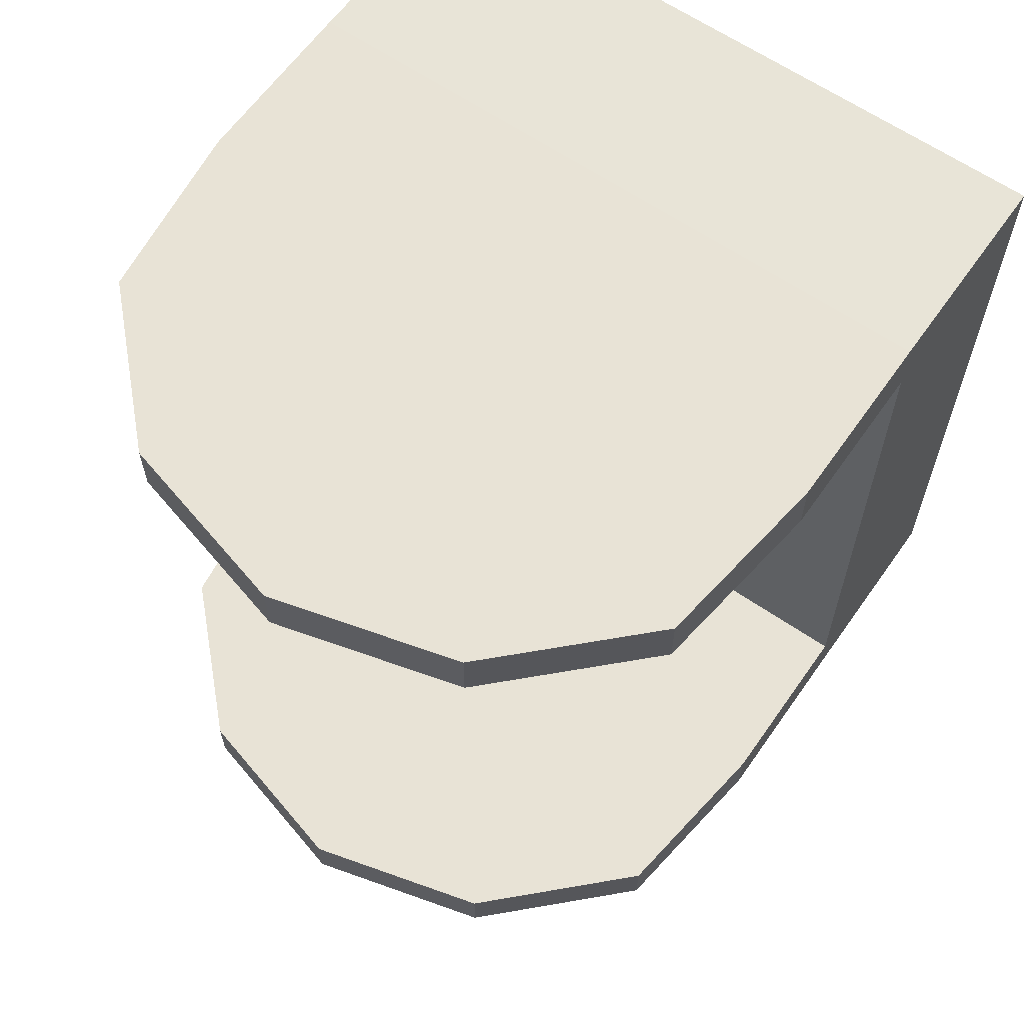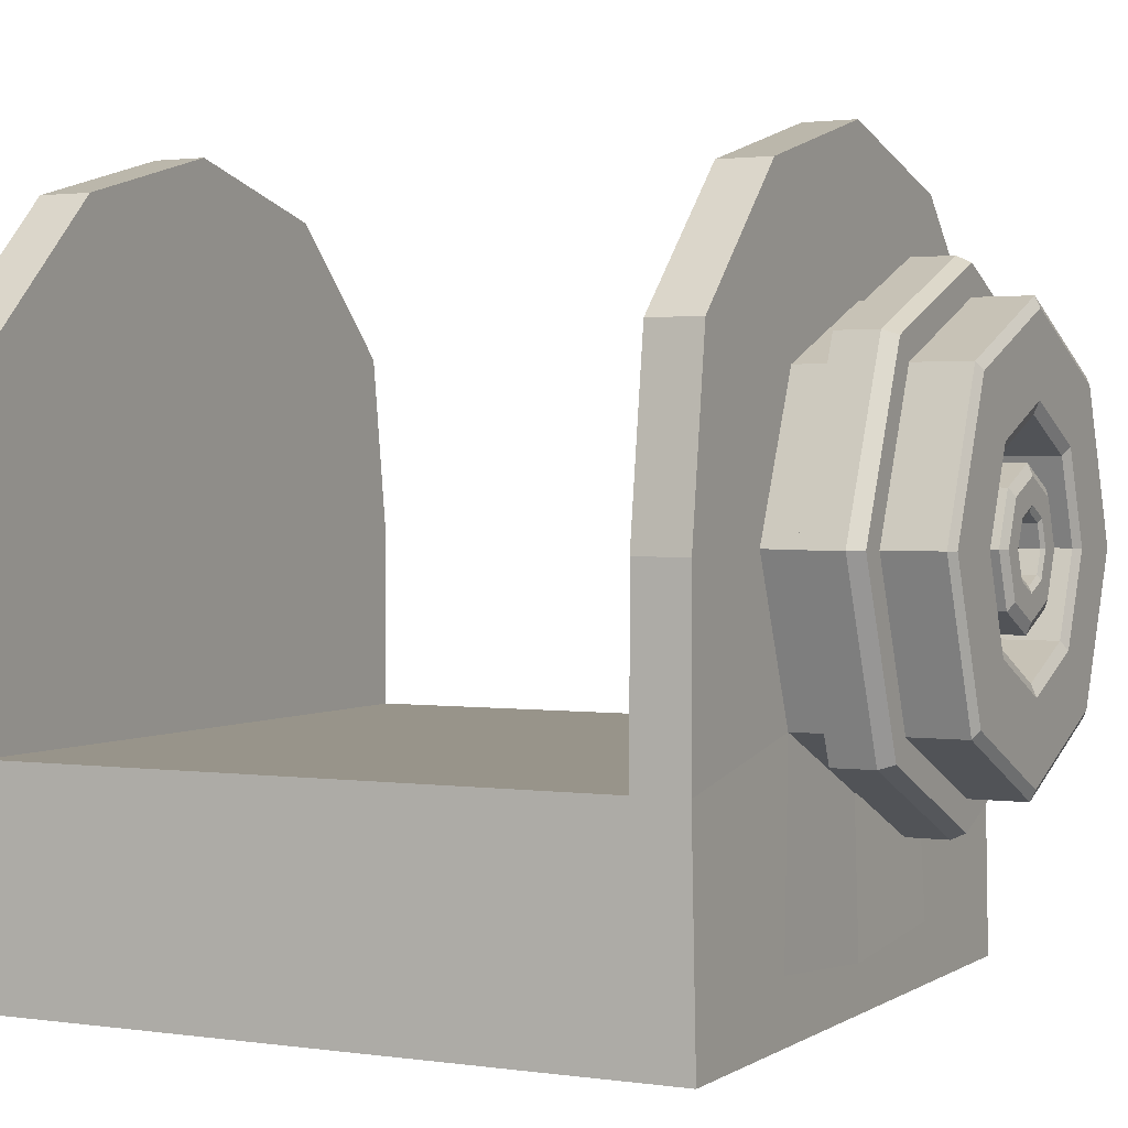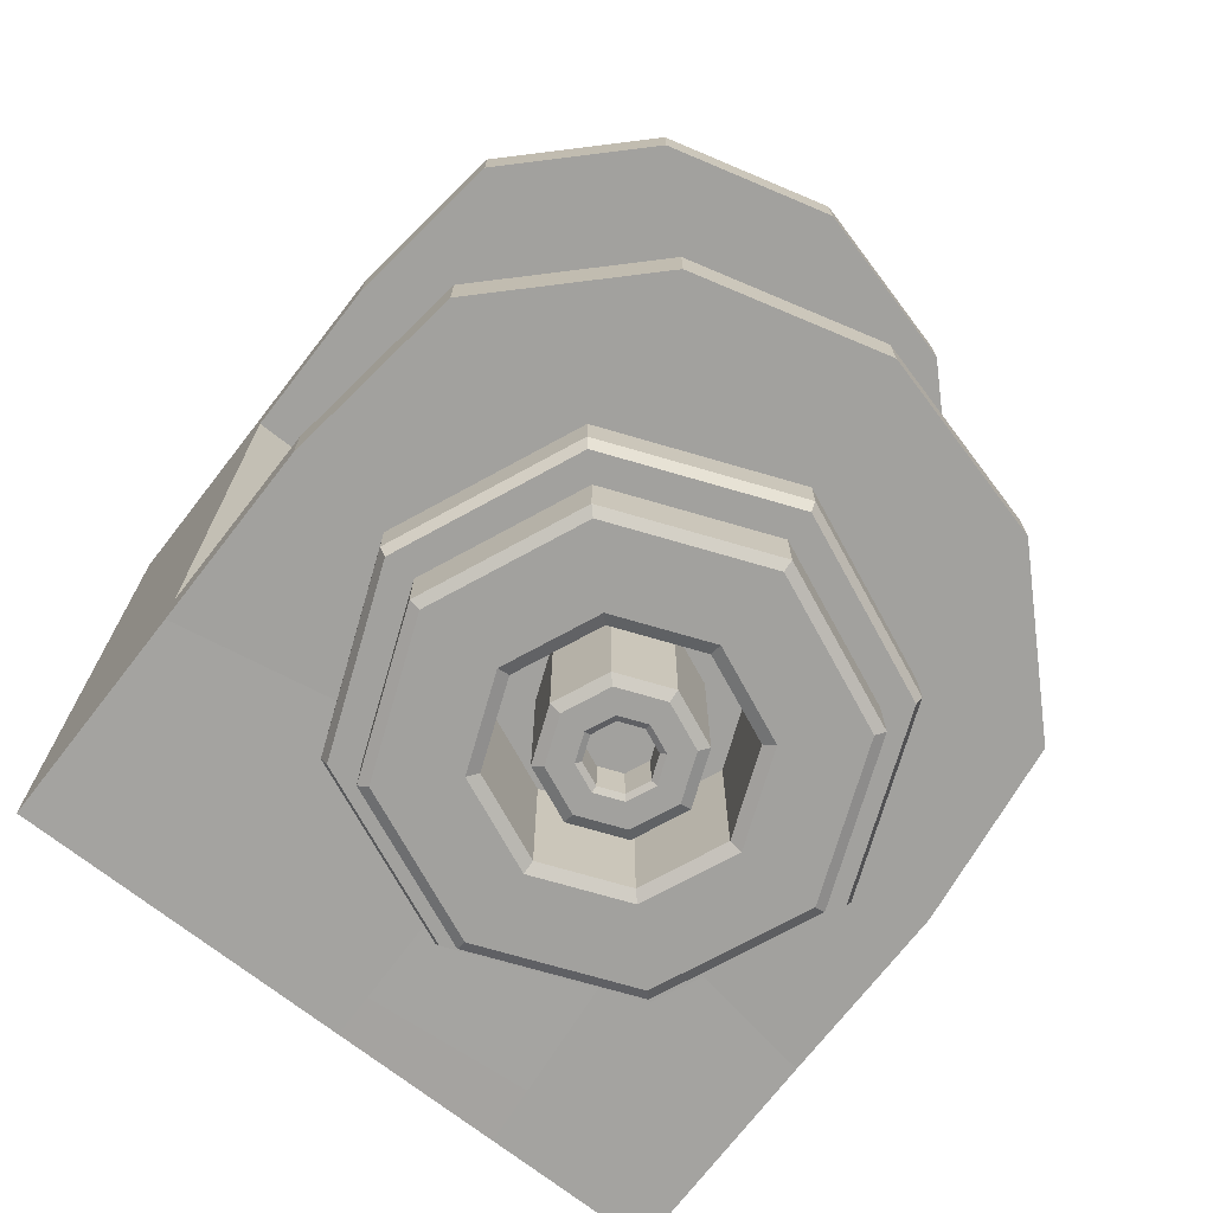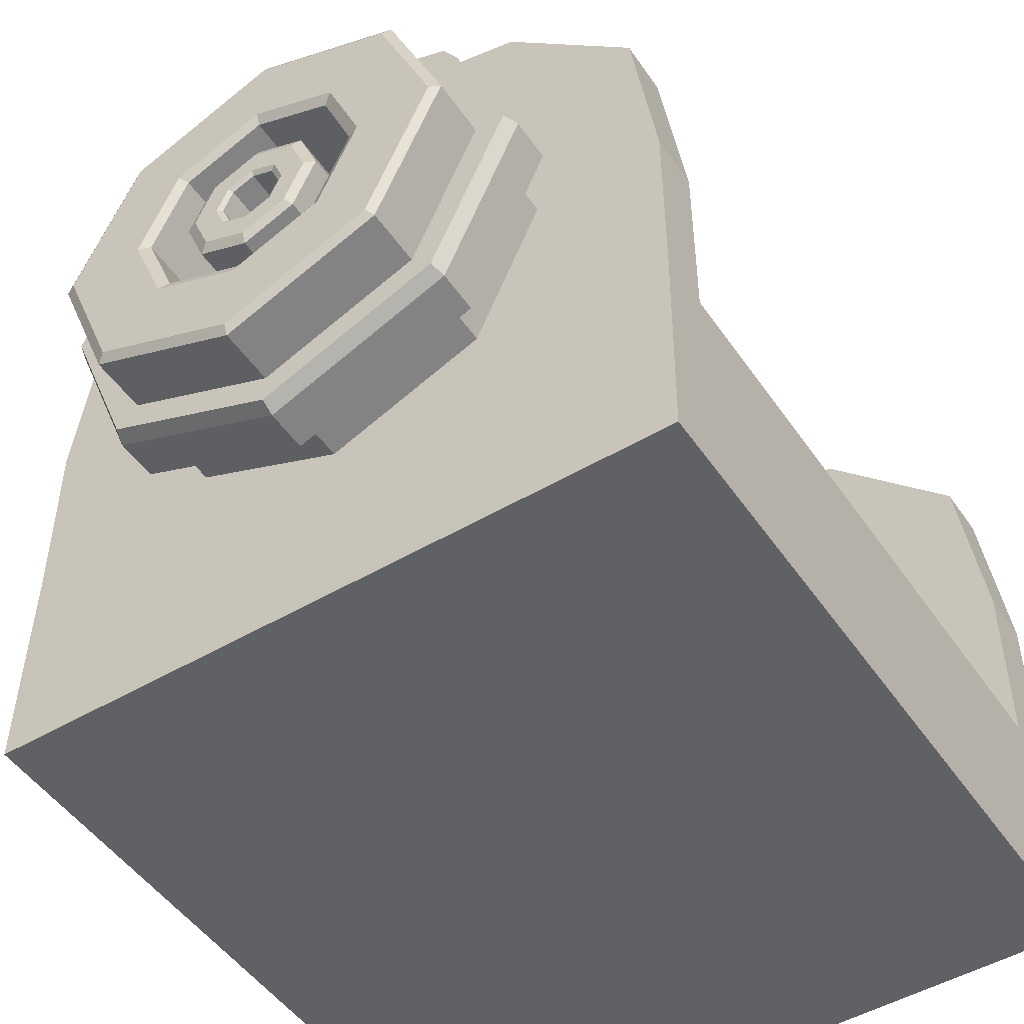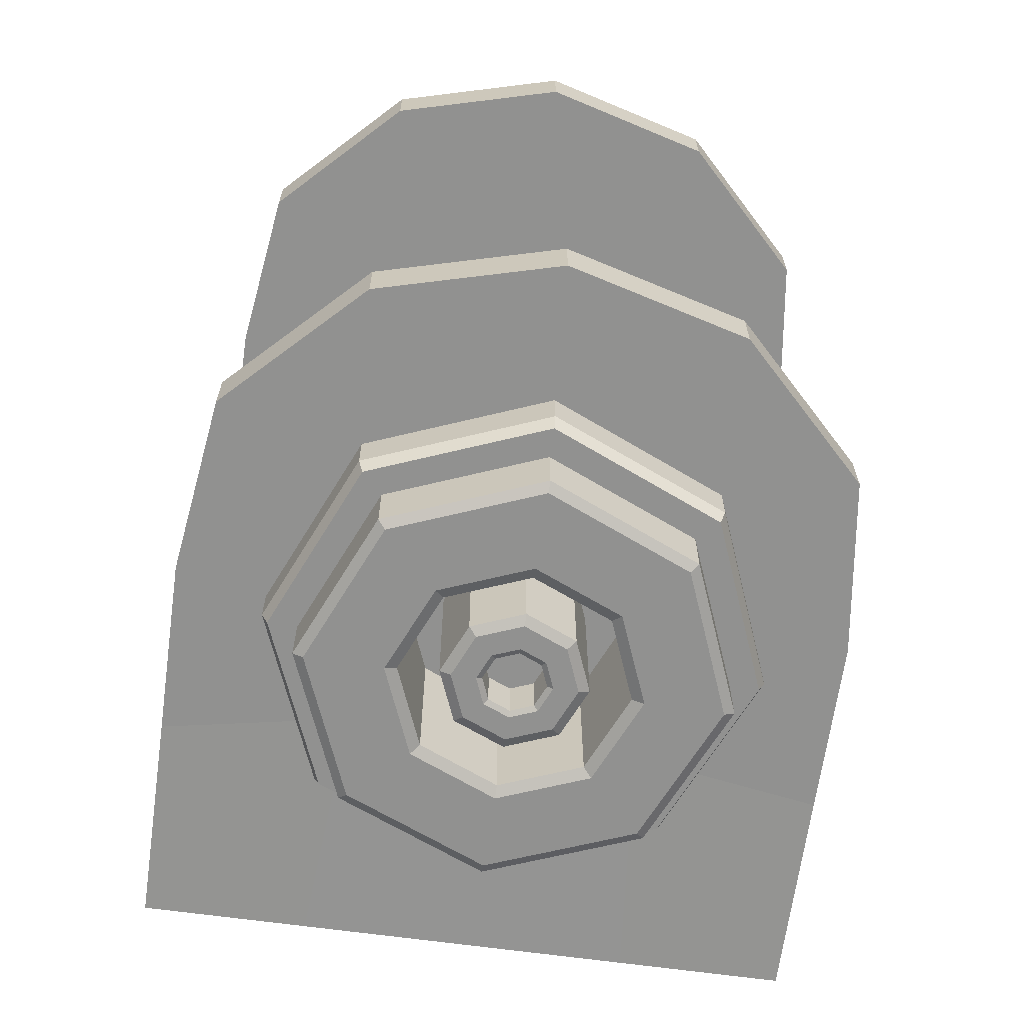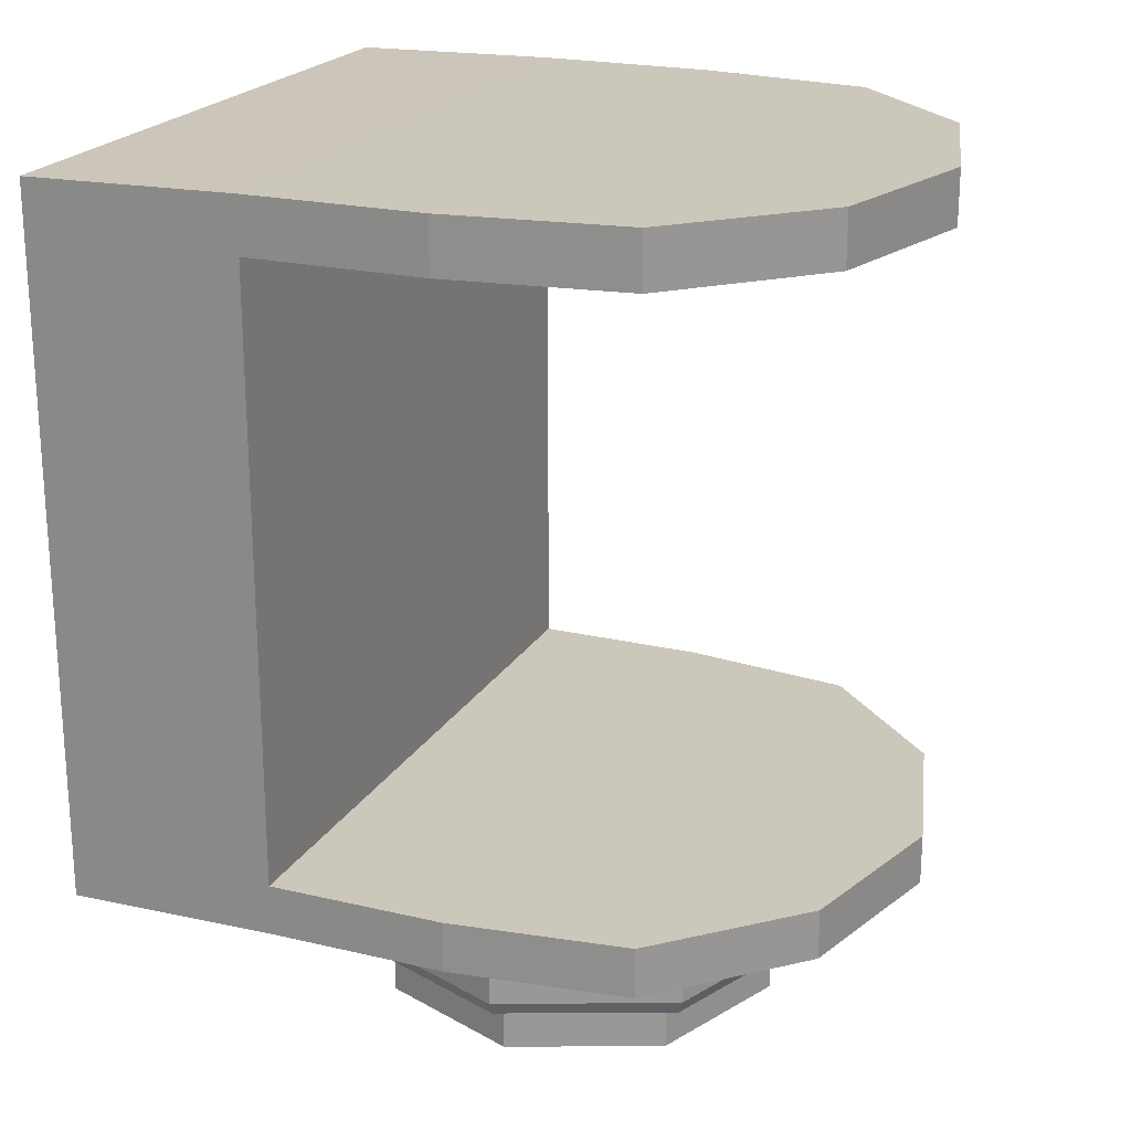
<metadata>
{"format":"obj","ext":"obj","renderer":"f3d","projection":"perspective","resolution":1024,"background":"white","views":[{"elev":62.5,"azim":-145.0,"up":"+Z"},{"elev":1.8,"azim":117.0,"up":"+Y"},{"elev":-72.1,"azim":142.1,"up":"+Z"},{"elev":-49.1,"azim":-146.9,"up":"+Y"},{"elev":-65.9,"azim":172.1,"up":"+Z"},{"elev":21.6,"azim":112.7,"up":"+Z"}]}
</metadata>
<code>
o Cylinder.412
v 4.805 1.209 -0.2057
v 4.805 1.209 -0.3666
v 4.8 1.25 -0.2057
v 4.8 1.25 -0.3666
v 4.77 1.279 -0.2057
v 4.77 1.279 -0.3666
v 4.729 1.29 -0.2057
v 4.729 1.29 -0.3666
v 4.689 1.279 -0.2057
v 4.689 1.279 -0.3666
v 4.659 1.25 -0.2057
v 4.659 1.25 -0.3666
v 4.654 1.209 -0.2057
v 4.654 1.209 -0.3666
v 4.654 1.168 -0.2057
v 4.654 1.168 -0.3666
v 4.805 1.12 -0.2067
v 4.729 1.12 -0.3675
v 4.654 1.12 -0.3675
v 4.654 1.12 -0.2067
v 4.73 1.162 -0.3666
v 4.73 1.184 -0.3666
v 4.805 1.168 -0.2057
v 4.805 1.168 -0.3666
v 4.805 1.209 -0.2181
v 4.805 1.209 -0.355
v 4.8 1.25 -0.355
v 4.8 1.25 -0.2181
v 4.77 1.279 -0.355
v 4.77 1.279 -0.2181
v 4.729 1.29 -0.355
v 4.729 1.29 -0.2181
v 4.689 1.279 -0.355
v 4.689 1.279 -0.2181
v 4.659 1.25 -0.355
v 4.659 1.25 -0.2181
v 4.654 1.209 -0.355
v 4.654 1.209 -0.2181
v 4.654 1.168 -0.355
v 4.654 1.168 -0.2181
v 4.729 1.256 -0.3666
v 4.729 1.279 -0.3666
v 4.729 1.209 -0.2057
v 4.729 1.25 -0.2057
v 4.729 1.168 -0.2057
v 4.729 1.279 -0.2057
v 4.805 1.168 -0.355
v 4.805 1.168 -0.2181
v 4.729 1.279 -0.2181
v 4.729 1.25 -0.2181
v 4.729 1.25 -0.355
v 4.729 1.209 -0.355
v 4.729 1.209 -0.2181
v 4.729 1.279 -0.355
v 4.805 1.12 -0.3675
v 4.654 1.12 -0.3566
v 4.654 1.12 -0.2197
v 4.729 1.12 -0.2067
v 4.805 1.12 -0.3566
v 4.805 1.12 -0.2197
v 4.729 1.12 -0.3566
v 4.729 1.12 -0.2197
v 4.697 1.175 -0.3666
v 4.682 1.208 -0.3666
v 4.692 1.168 -0.2057
v 4.709 1.279 -0.2057
v 4.709 1.279 -0.3666
v 4.696 1.242 -0.3666
v 4.694 1.25 -0.2057
v 4.692 1.209 -0.2057
v 4.692 1.12 -0.3675
v 4.692 1.12 -0.2067
v 4.692 1.12 -0.3566
v 4.692 1.12 -0.2197
v 4.762 1.243 -0.3666
v 4.75 1.279 -0.3666
v 4.767 1.209 -0.2057
v 4.764 1.25 -0.2057
v 4.75 1.279 -0.2057
v 4.776 1.21 -0.3666
v 4.763 1.176 -0.3666
v 4.767 1.168 -0.2057
v 4.767 1.12 -0.3675
v 4.767 1.12 -0.2067
v 4.767 1.12 -0.3566
v 4.767 1.12 -0.2197
v 4.729 1.234 -0.3666
v 4.712 1.191 -0.3666
v 4.704 1.209 -0.3666
v 4.711 1.226 -0.3666
v 4.747 1.227 -0.3666
v 4.754 1.209 -0.3666
v 4.747 1.192 -0.3666
v 4.704 1.209 -0.3768
v 4.711 1.226 -0.3768
v 4.729 1.234 -0.3768
v 4.697 1.175 -0.3768
v 4.73 1.162 -0.3768
v 4.747 1.227 -0.3768
v 4.762 1.243 -0.3768
v 4.729 1.256 -0.3768
v 4.696 1.242 -0.3768
v 4.682 1.208 -0.3768
v 4.712 1.191 -0.3768
v 4.73 1.184 -0.3768
v 4.763 1.176 -0.3768
v 4.776 1.21 -0.3768
v 4.747 1.192 -0.3768
v 4.754 1.209 -0.3768
v 4.704 1.209 -0.4012
v 4.711 1.226 -0.4012
v 4.729 1.234 -0.4012
v 4.697 1.175 -0.4012
v 4.73 1.162 -0.4012
v 4.747 1.227 -0.4012
v 4.762 1.243 -0.4012
v 4.729 1.256 -0.4012
v 4.696 1.242 -0.4012
v 4.682 1.208 -0.4012
v 4.712 1.191 -0.4012
v 4.73 1.184 -0.4012
v 4.763 1.176 -0.4012
v 4.776 1.21 -0.4012
v 4.747 1.192 -0.4012
v 4.754 1.209 -0.4012
v 4.729 1.168 -0.2181
v 4.729 1.168 -0.355
v 4.696 1.242 -0.389
v 4.729 1.256 -0.389
v 4.762 1.243 -0.389
v 4.776 1.21 -0.389
v 4.682 1.208 -0.389
v 4.697 1.175 -0.389
v 4.73 1.162 -0.389
v 4.763 1.176 -0.389
v 4.691 1.17 -0.3768
v 4.73 1.154 -0.3768
v 4.767 1.248 -0.3768
v 4.729 1.264 -0.3768
v 4.69 1.247 -0.3768
v 4.675 1.208 -0.3768
v 4.769 1.171 -0.3768
v 4.784 1.21 -0.3768
v 4.691 1.246 -0.389
v 4.729 1.262 -0.389
v 4.766 1.247 -0.389
v 4.676 1.208 -0.389
v 4.692 1.171 -0.389
v 4.768 1.172 -0.389
v 4.783 1.21 -0.389
v 4.73 1.156 -0.389
v 4.76 1.241 -0.4023
v 4.774 1.21 -0.4023
v 4.698 1.177 -0.4023
v 4.685 1.208 -0.4023
v 4.761 1.178 -0.4023
v 4.73 1.164 -0.4023
v 4.697 1.24 -0.4023
v 4.729 1.254 -0.4023
v 4.757 1.209 -0.4023
v 4.702 1.209 -0.4023
v 4.73 1.182 -0.4023
v 4.71 1.228 -0.4023
v 4.749 1.229 -0.4023
v 4.71 1.189 -0.4023
v 4.749 1.19 -0.4023
v 4.729 1.237 -0.4023
v 4.69 1.247 -0.3858
v 4.729 1.264 -0.3858
v 4.767 1.248 -0.3858
v 4.675 1.208 -0.3858
v 4.691 1.17 -0.3858
v 4.769 1.171 -0.3858
v 4.784 1.21 -0.3858
v 4.73 1.154 -0.3858
v 4.654 1.131 -0.2193
v 4.654 1.131 -0.3562
v 4.805 1.131 -0.3673
v 4.805 1.131 -0.3562
v 4.654 1.131 -0.2065
v 4.654 1.131 -0.3673
v 4.73 1.13 -0.3673
v 4.805 1.131 -0.2193
v 4.729 1.131 -0.2065
v 4.805 1.131 -0.2065
v 4.692 1.131 -0.2065
v 4.693 1.133 -0.3673
v 4.767 1.131 -0.2065
v 4.766 1.133 -0.3673
v 4.713 1.209 -0.3666
v 4.718 1.22 -0.3666
v 4.729 1.225 -0.3666
v 4.74 1.22 -0.3666
v 4.718 1.198 -0.3666
v 4.73 1.193 -0.3666
v 4.741 1.198 -0.3666
v 4.745 1.209 -0.3666
v 4.713 1.209 -0.4002
v 4.718 1.22 -0.4002
v 4.729 1.225 -0.4002
v 4.74 1.22 -0.4002
v 4.718 1.198 -0.4002
v 4.73 1.193 -0.4002
v 4.741 1.198 -0.4002
v 4.745 1.209 -0.4002
v 4.716 1.209 -0.4012
v 4.72 1.218 -0.4012
v 4.729 1.223 -0.4012
v 4.739 1.219 -0.4012
v 4.72 1.199 -0.4012
v 4.73 1.195 -0.4012
v 4.739 1.2 -0.4012
v 4.743 1.209 -0.4012
v 4.721 1.209 -0.4012
v 4.723 1.215 -0.4012
v 4.729 1.217 -0.4012
v 4.735 1.215 -0.4012
v 4.724 1.203 -0.4012
v 4.729 1.201 -0.4012
v 4.735 1.203 -0.4012
v 4.738 1.209 -0.4012
v 4.722 1.209 -0.4006
v 4.724 1.214 -0.4006
v 4.729 1.216 -0.4006
v 4.734 1.214 -0.4006
v 4.725 1.204 -0.4006
v 4.729 1.202 -0.4006
v 4.734 1.204 -0.4006
v 4.736 1.209 -0.4006
v 4.722 1.209 -0.3908
v 4.724 1.214 -0.3908
v 4.729 1.216 -0.3908
v 4.734 1.214 -0.3908
v 4.725 1.204 -0.3908
v 4.729 1.202 -0.3908
v 4.734 1.204 -0.3908
v 4.736 1.209 -0.3908
f 26 2 4 27
f 27 4 6 29
f 29 6 8 31
f 31 8 10 33
f 33 10 12 35
f 35 12 14 37
f 37 14 16 39
f 76 75 41 42
f 90 89 94 95
f 68 41 101 102
f 10 8 42 67
f 47 24 2 26
f 78 79 46 44
f 6 76 42 8
f 70 65 45 43
f 77 78 44 43
f 23 48 25 1
f 47 26 52 127
f 69 66 9 11
f 67 68 12 10
f 68 64 14 12
f 81 80 2 24
f 77 82 23 1
f 70 69 11 13
f 13 38 40 15
f 52 37 39 127
f 11 36 38 13
f 48 47 127 126
f 9 34 36 11
f 51 54 33 35
f 7 32 34 9
f 49 50 36 34
f 5 30 32 7
f 50 28 25 53
f 3 28 30 5
f 51 52 26 27
f 1 25 28 3
f 126 127 39 40
f 35 37 52 51
f 36 50 53 38
f 30 28 50 49
f 27 29 54 51
f 29 31 54
f 33 54 31
f 30 49 32
f 32 49 34
f 7 46 79 5
f 9 66 46 7
f 176 177 56 57
f 178 179 59 55
f 180 176 57 20
f 187 182 18 71
f 179 183 60 59
f 189 178 55 83
f 186 180 20 72
f 188 184 58 84
f 183 185 17 60
f 177 181 19 56
f 86 85 59 60
f 74 73 61 62
f 86 84 58 62
f 74 62 58 72
f 85 61 18 83
f 71 73 56 19
f 18 61 73 71
f 57 74 72 20
f 57 56 73 74
f 184 186 72 58
f 181 187 71 19
f 43 44 69 70
f 92 91 99 109
f 42 41 68 67
f 44 46 66 69
f 13 15 65 70
f 16 14 64 63
f 59 85 83 55
f 60 17 84 86
f 62 61 85 86
f 185 188 84 17
f 182 189 83 18
f 43 45 82 77
f 80 81 106 107
f 1 3 78 77
f 3 5 79 78
f 4 2 80 75
f 6 4 75 76
f 93 92 109 108
f 64 68 102 103
f 22 93 108 105
f 41 75 100 101
f 22 88 194 195
f 133 132 119 113
f 108 109 125 124
f 132 128 118 119
f 105 108 124 121
f 128 129 117 118
f 94 104 120 110
f 129 130 116 117
f 130 131 123 116
f 88 22 105 104
f 87 90 95 96
f 81 21 98 106
f 75 80 107 100
f 63 64 103 97
f 21 63 97 98
f 91 87 96 99
f 89 88 104 94
f 161 163 111 110
f 166 162 121 124
f 165 161 110 120
f 164 160 125 115
f 167 164 115 112
f 163 167 112 111
f 162 165 120 121
f 160 166 124 125
f 95 94 110 111
f 109 99 115 125
f 104 105 121 120
f 96 95 111 112
f 135 134 114 122
f 134 133 113 114
f 131 135 122 123
f 99 96 112 115
f 40 38 53 126
f 126 53 25 48
f 98 97 136 137
f 106 98 137 142
f 132 133 148 147
f 128 132 147 144
f 97 103 141 136
f 129 128 144 145
f 130 129 145 146
f 103 102 140 141
f 174 173 149 150
f 175 172 148 151
f 173 175 151 149
f 170 174 150 146
f 169 170 146 145
f 168 169 145 144
f 171 168 144 147
f 172 171 147 148
f 135 131 150 149
f 107 106 142 143
f 133 134 151 148
f 100 107 143 138
f 134 135 149 151
f 101 100 138 139
f 102 101 139 140
f 131 130 146 150
f 123 122 156 153
f 114 113 154 157
f 118 117 159 158
f 117 116 152 159
f 116 123 153 152
f 113 119 155 154
f 122 114 157 156
f 119 118 158 155
f 153 156 166 160
f 157 154 165 162
f 158 159 167 163
f 159 152 164 167
f 152 153 160 164
f 154 155 161 165
f 156 157 162 166
f 155 158 163 161
f 136 141 171 172
f 141 140 168 171
f 140 139 169 168
f 139 138 170 169
f 138 143 174 170
f 142 137 175 173
f 137 136 172 175
f 143 142 173 174
f 21 81 189 182
f 23 82 188 185
f 16 63 187 181
f 45 65 186 184
f 39 16 181 177
f 48 23 185 183
f 82 45 184 188
f 65 15 180 186
f 81 24 178 189
f 47 48 183 179
f 63 21 182 187
f 15 40 176 180
f 24 47 179 178
f 40 39 177 176
f 193 197 205 201
f 92 93 196 197
f 87 91 193 192
f 88 89 190 194
f 90 87 192 191
f 91 92 197 193
f 93 22 195 196
f 89 90 191 190
f 202 198 206 210
f 196 195 203 204
f 195 194 202 203
f 191 192 200 199
f 197 196 204 205
f 194 190 198 202
f 192 193 201 200
f 190 191 199 198
f 213 212 220 221
f 200 201 209 208
f 198 199 207 206
f 201 205 213 209
f 204 203 211 212
f 203 202 210 211
f 199 200 208 207
f 205 204 212 213
f 220 219 227 228
f 210 206 214 218
f 208 209 217 216
f 206 207 215 214
f 209 213 221 217
f 212 211 219 220
f 211 210 218 219
f 207 208 216 215
f 222 223 231 230
f 219 218 226 227
f 215 216 224 223
f 221 220 228 229
f 218 214 222 226
f 216 217 225 224
f 214 215 223 222
f 217 221 229 225
f 230 231 232 233 237 236 235 234
f 225 229 237 233
f 228 227 235 236
f 227 226 234 235
f 223 224 232 231
f 229 228 236 237
f 226 222 230 234
f 224 225 233 232

</code>
